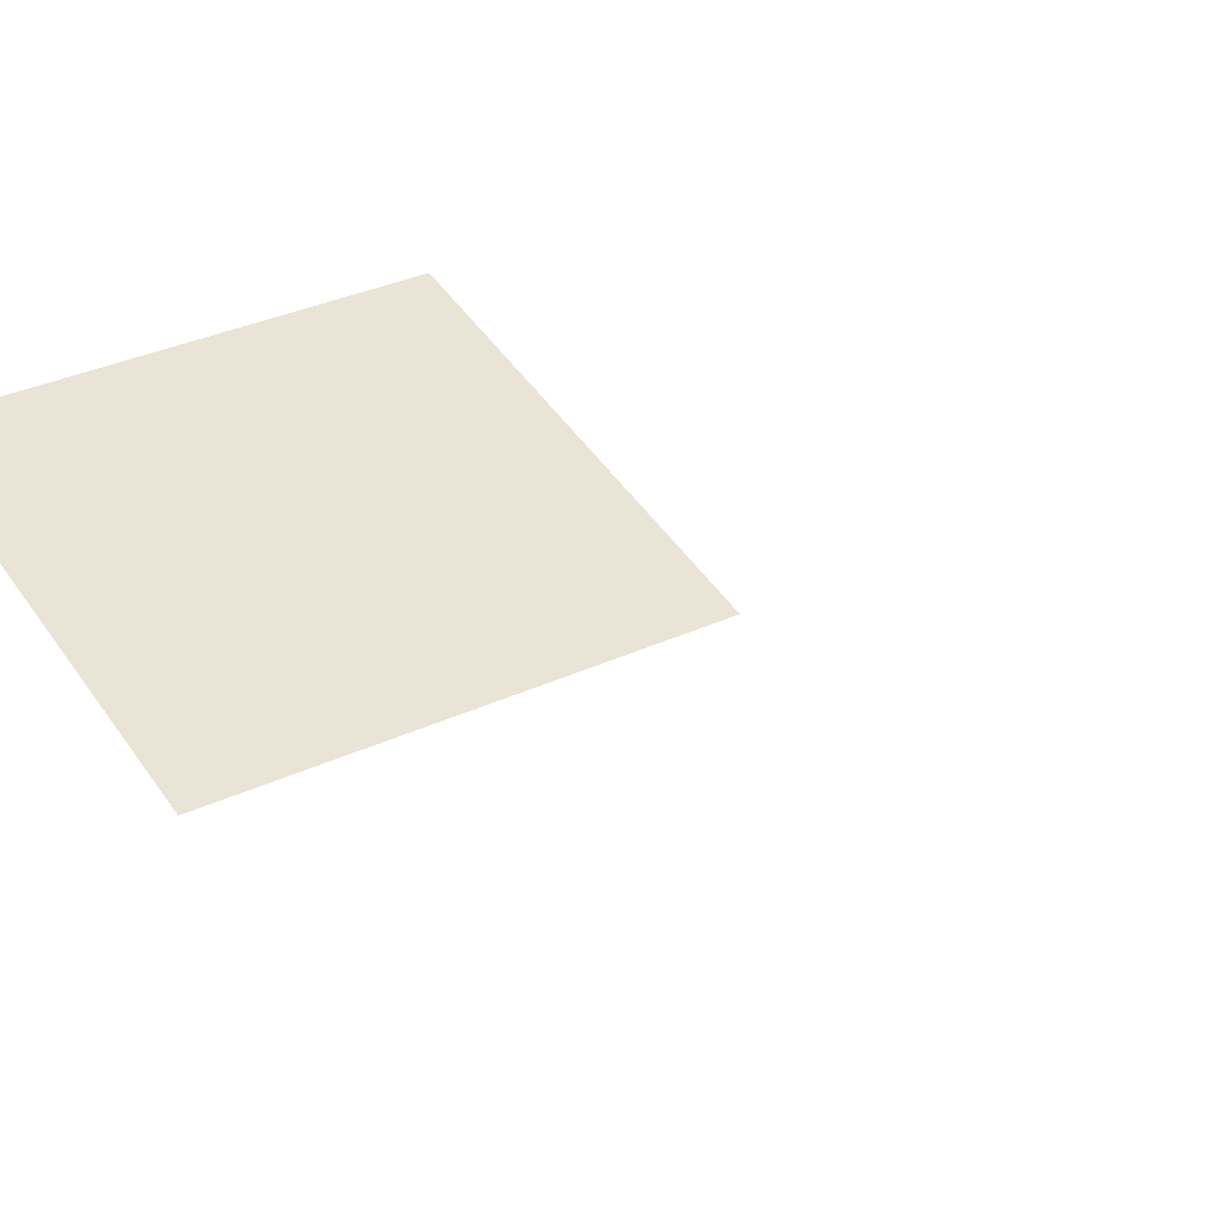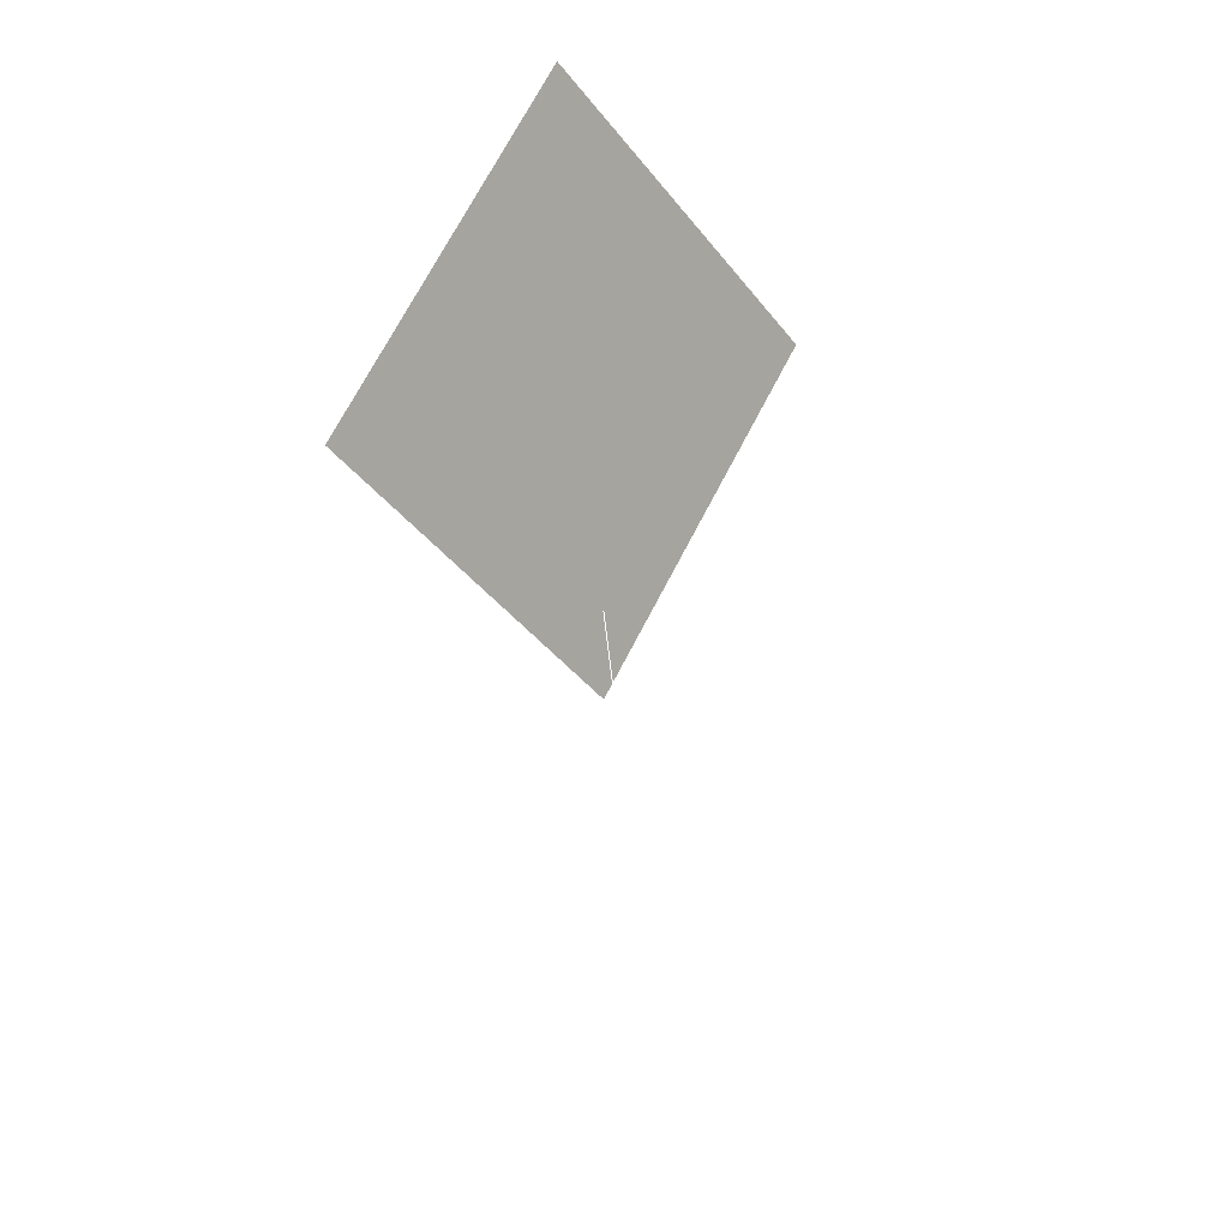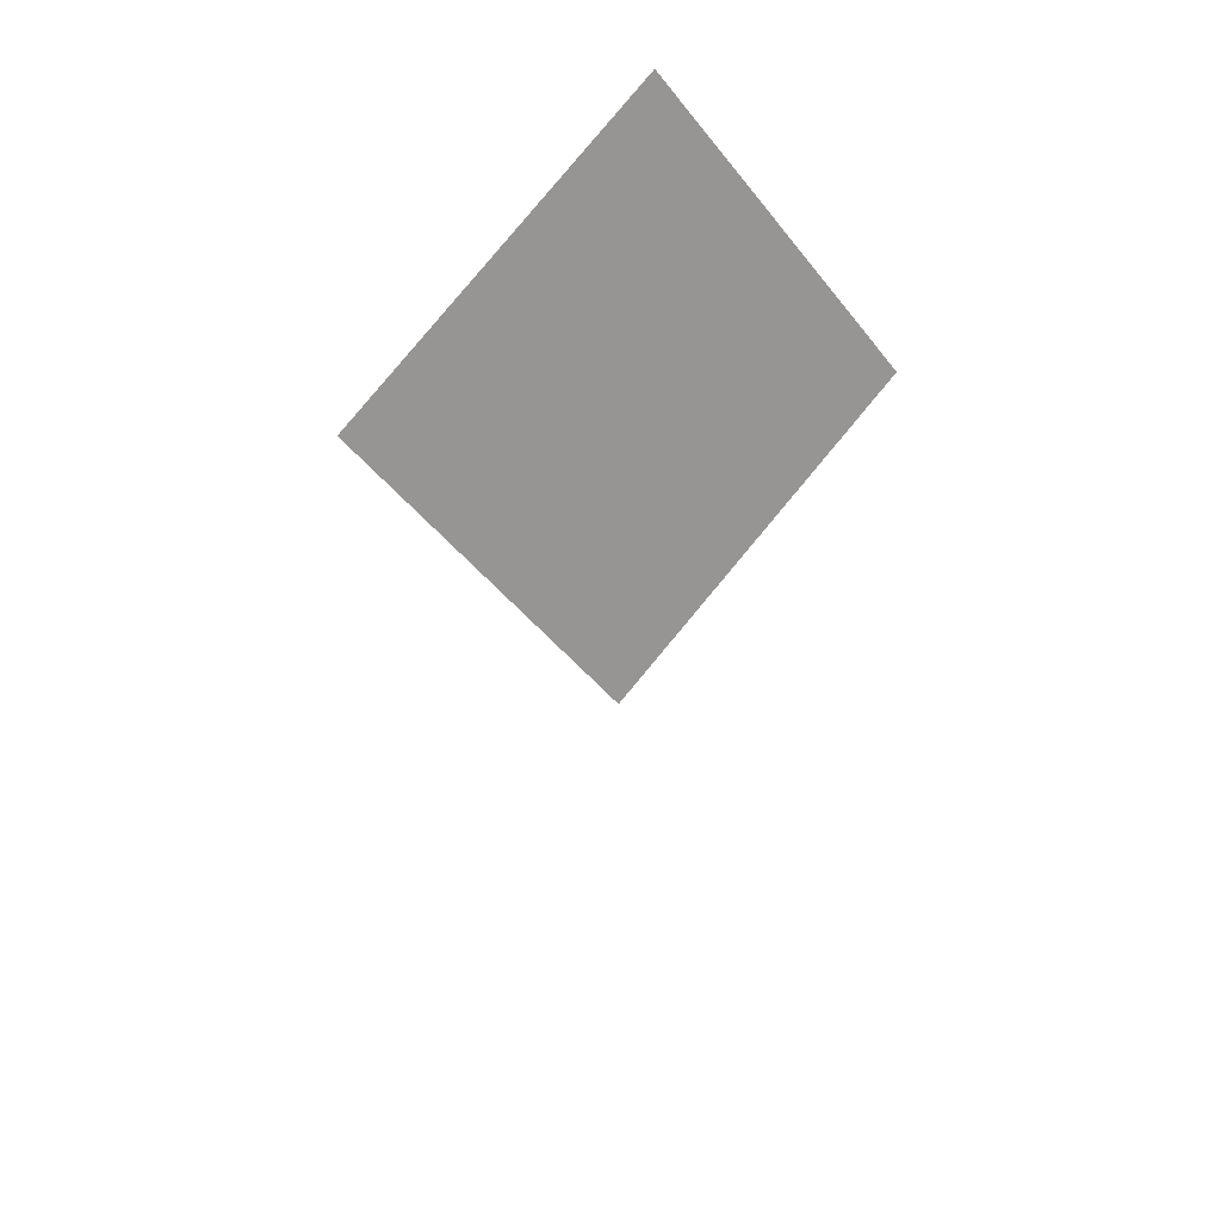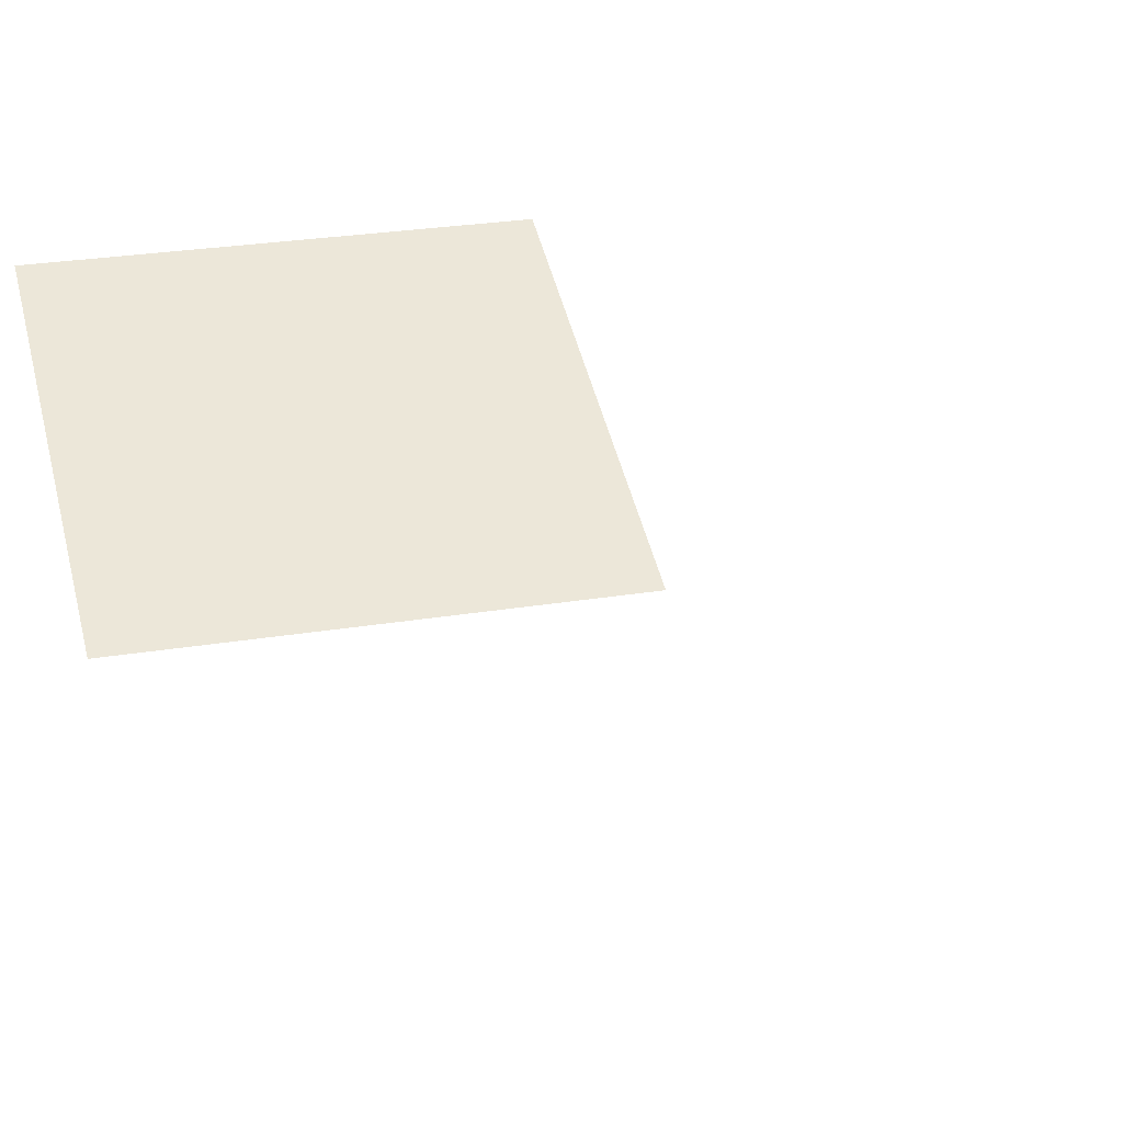
<metadata>
{"format":"obj","ext":"obj","renderer":"f3d","projection":"perspective","resolution":1024,"background":"white","views":[{"elev":41.1,"azim":-77.2,"up":"+Z"},{"elev":18.2,"azim":136.1,"up":"+Y"},{"elev":15.8,"azim":-31.0,"up":"+Y"},{"elev":43.4,"azim":-58.8,"up":"+Z"}]}
</metadata>
<code>
o objs2_11
v 0 0 0
v 0 0.034 0.006
v 0 0.028 0.006
v -0.02 0.048 0.008
v 0 0.068 0.01
v 0.02 0.048 0.008
l 1 2
f 3 4 5
f 5 6 3

</code>
